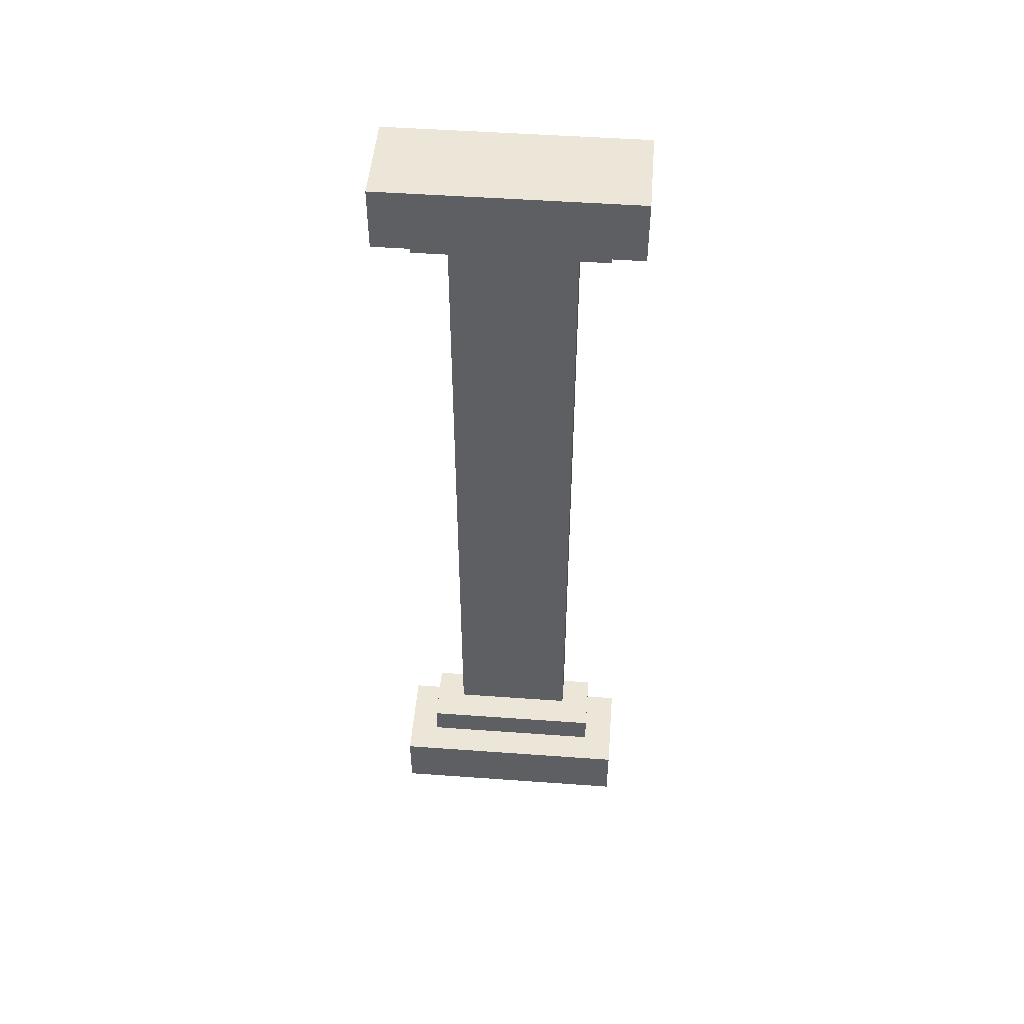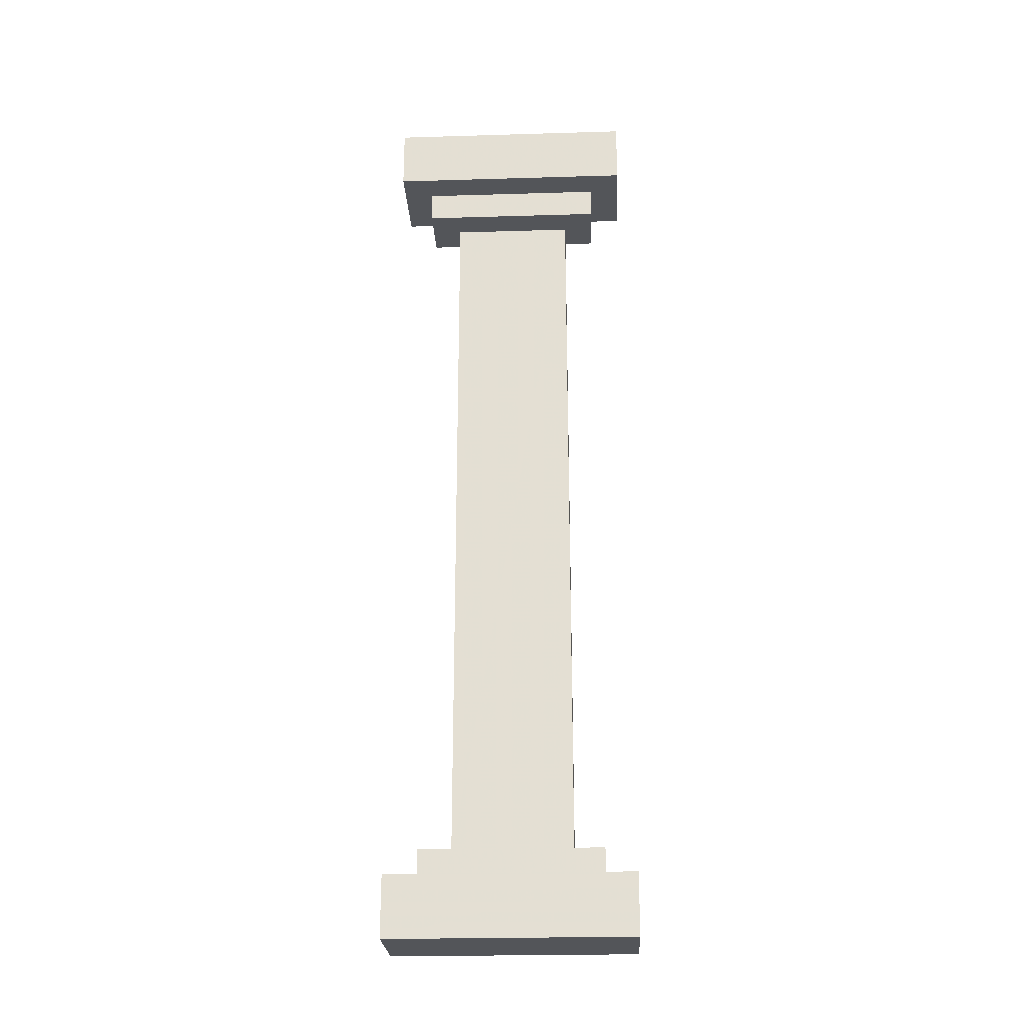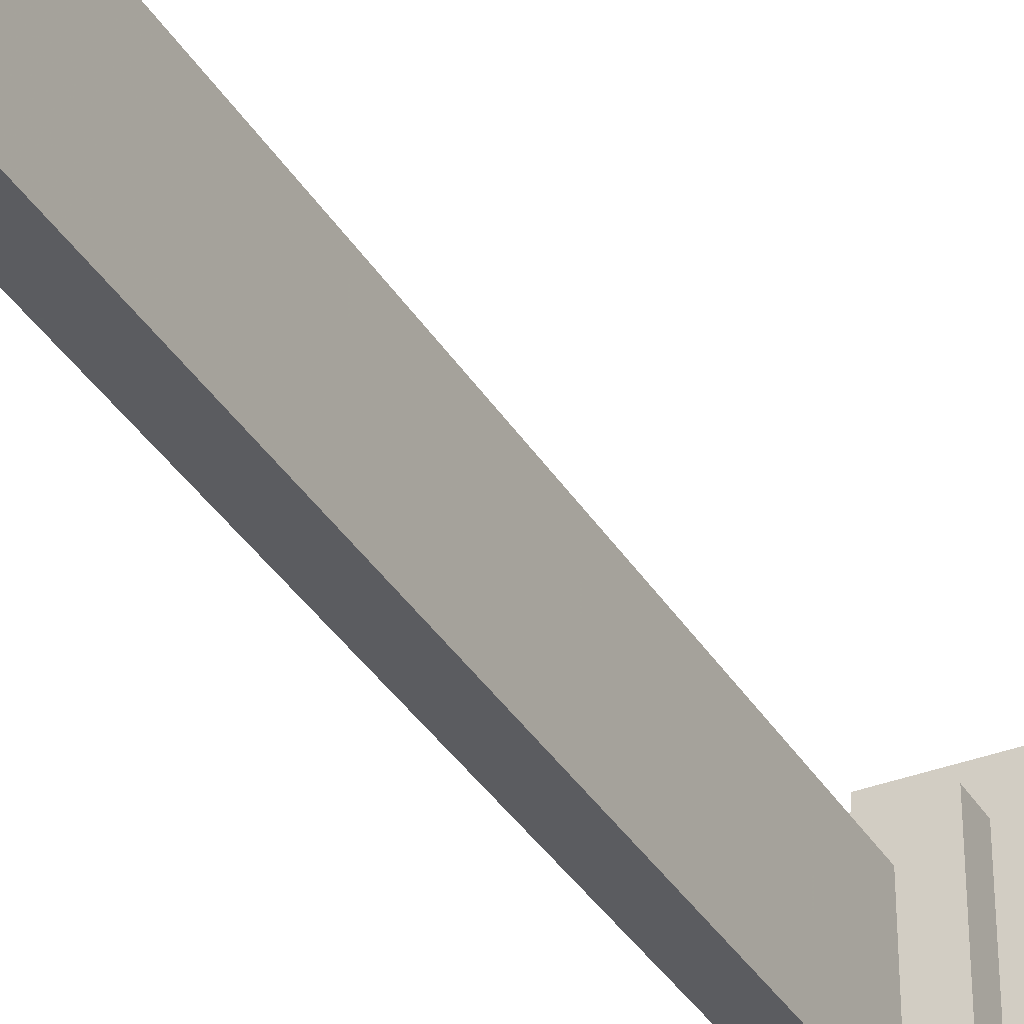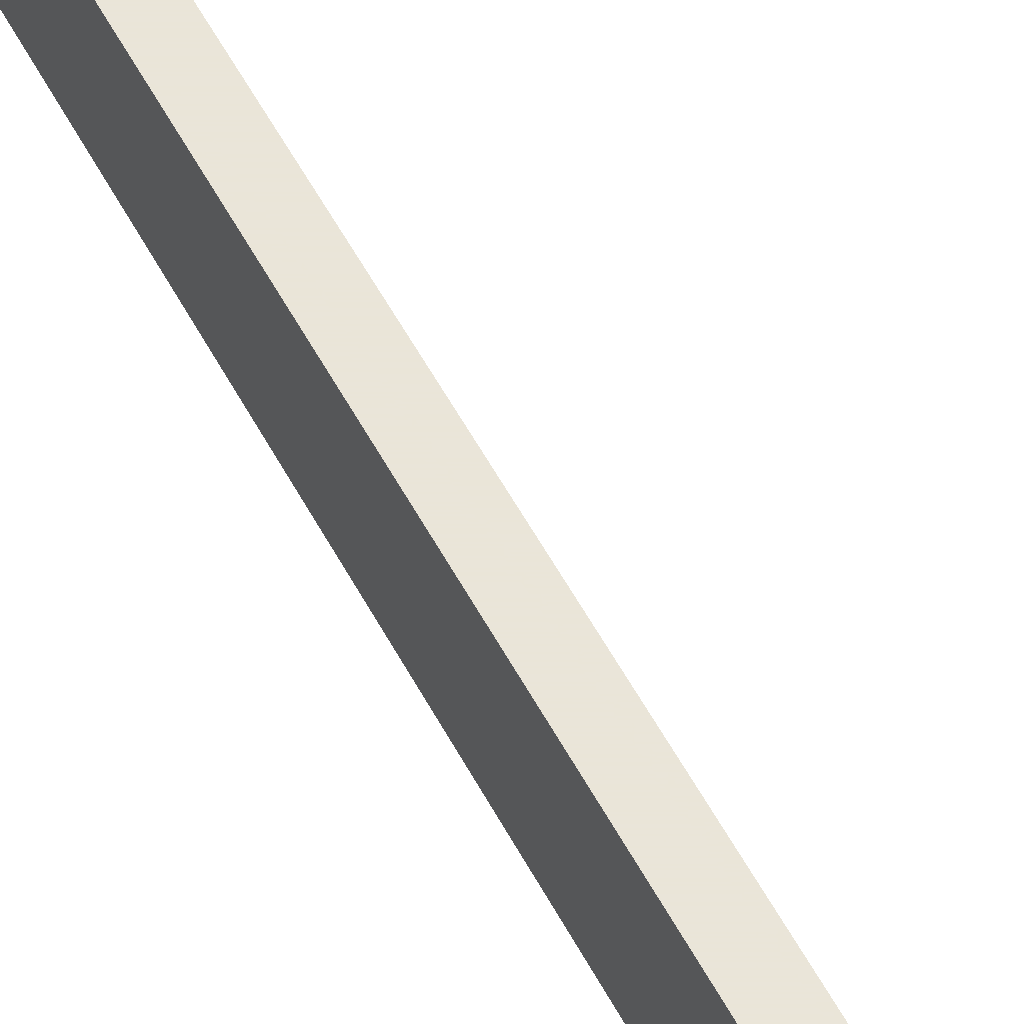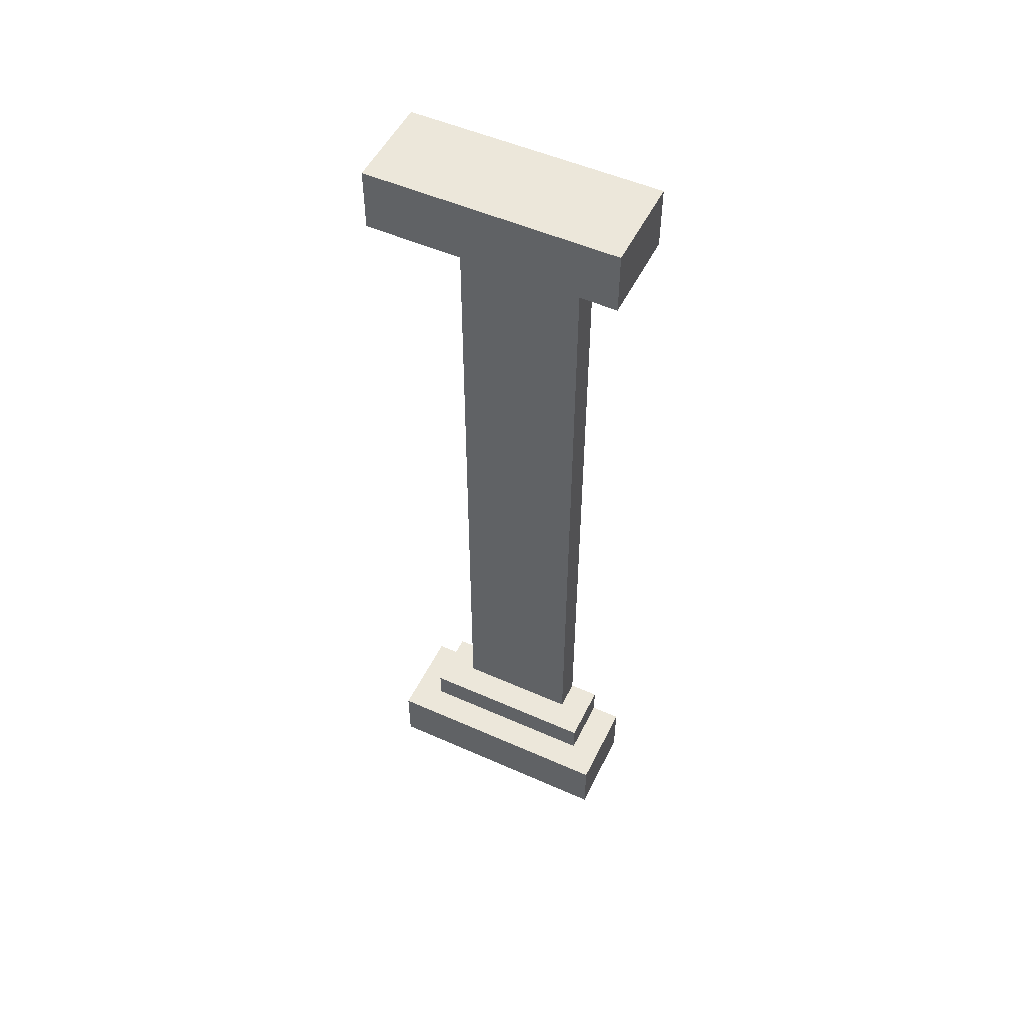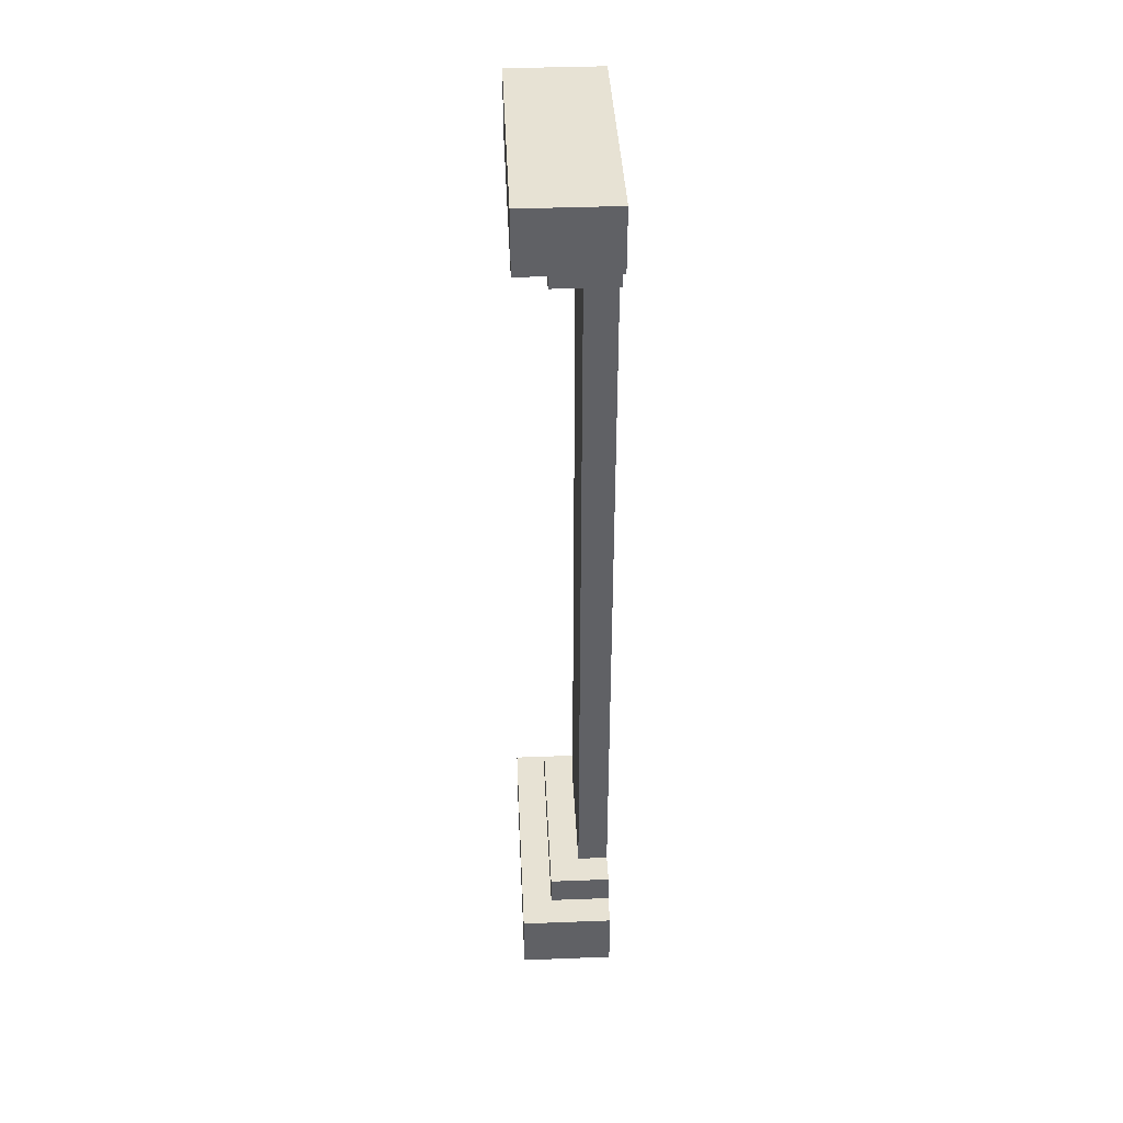
<metadata>
{"format":"obj","ext":"obj","renderer":"f3d","projection":"perspective","resolution":1024,"background":"white","views":[{"elev":48.9,"azim":94.6,"up":"+Y"},{"elev":-24.4,"azim":92.8,"up":"+Y"},{"elev":-35.3,"azim":27.2,"up":"+Z"},{"elev":58.6,"azim":-28.6,"up":"+Z"},{"elev":51.7,"azim":115.7,"up":"+Y"},{"elev":40.0,"azim":177.3,"up":"+Y"}]}
</metadata>
<code>
o walldecor/914/straight
v -40 -240 -32
v -40 -240 32
v -64 -240 32
v -64 -240 -32
v -40 -224 -32
v -40 -224 32
v -64 -224 32
v -64 -224 -32
v -64 -224 -24
v -64 -216 -24
v -48 -216 -24
v -48 -224 -24
v -64 -224 24
v -64 -216 24
v -48 -216 24
v -48 -224 24
v -56 -216 -16
v -56 -216 16
v -64 -216 16
v -64 -216 -16
v -56 -24 -16
v -56 -24 16
v -64 -24 16
v -64 -24 -16
v -48 -16 -24
v -48 -24 -24
v -64 -24 -24
v -64 -16 -24
v -48 -16 24
v -48 -24 24
v -64 -24 24
v -64 -16 24
v -64 0 -32
v -64 0 32
v -40 0 32
v -40 0 -32
v -64 -16 -32
v -64 -16 32
v -40 -16 32
v -40 -16 -32
f 1 2 3
f 1 3 4
f 1 4 5
f 1 5 2
f 2 5 6
f 2 6 7
f 2 7 3
f 3 7 4
f 4 7 8
f 4 8 5
f 5 8 6
f 6 8 7
f 9 10 11
f 9 11 12
f 9 12 13
f 9 13 10
f 10 13 14
f 10 14 15
f 10 15 11
f 11 15 12
f 12 15 16
f 12 16 13
f 13 16 14
f 14 16 15
f 17 18 19
f 17 19 20
f 17 20 21
f 17 21 18
f 18 21 22
f 18 22 23
f 18 23 19
f 19 23 20
f 20 23 24
f 20 24 21
f 21 24 22
f 22 24 23
f 25 26 27
f 25 27 28
f 25 28 29
f 25 29 26
f 26 29 30
f 26 30 31
f 26 31 27
f 27 31 28
f 28 31 32
f 28 32 29
f 29 32 30
f 30 32 31
f 33 34 35
f 33 35 36
f 33 36 37
f 33 37 34
f 34 37 38
f 34 38 39
f 34 39 35
f 35 39 36
f 36 39 40
f 36 40 37
f 37 40 38
f 38 40 39

</code>
